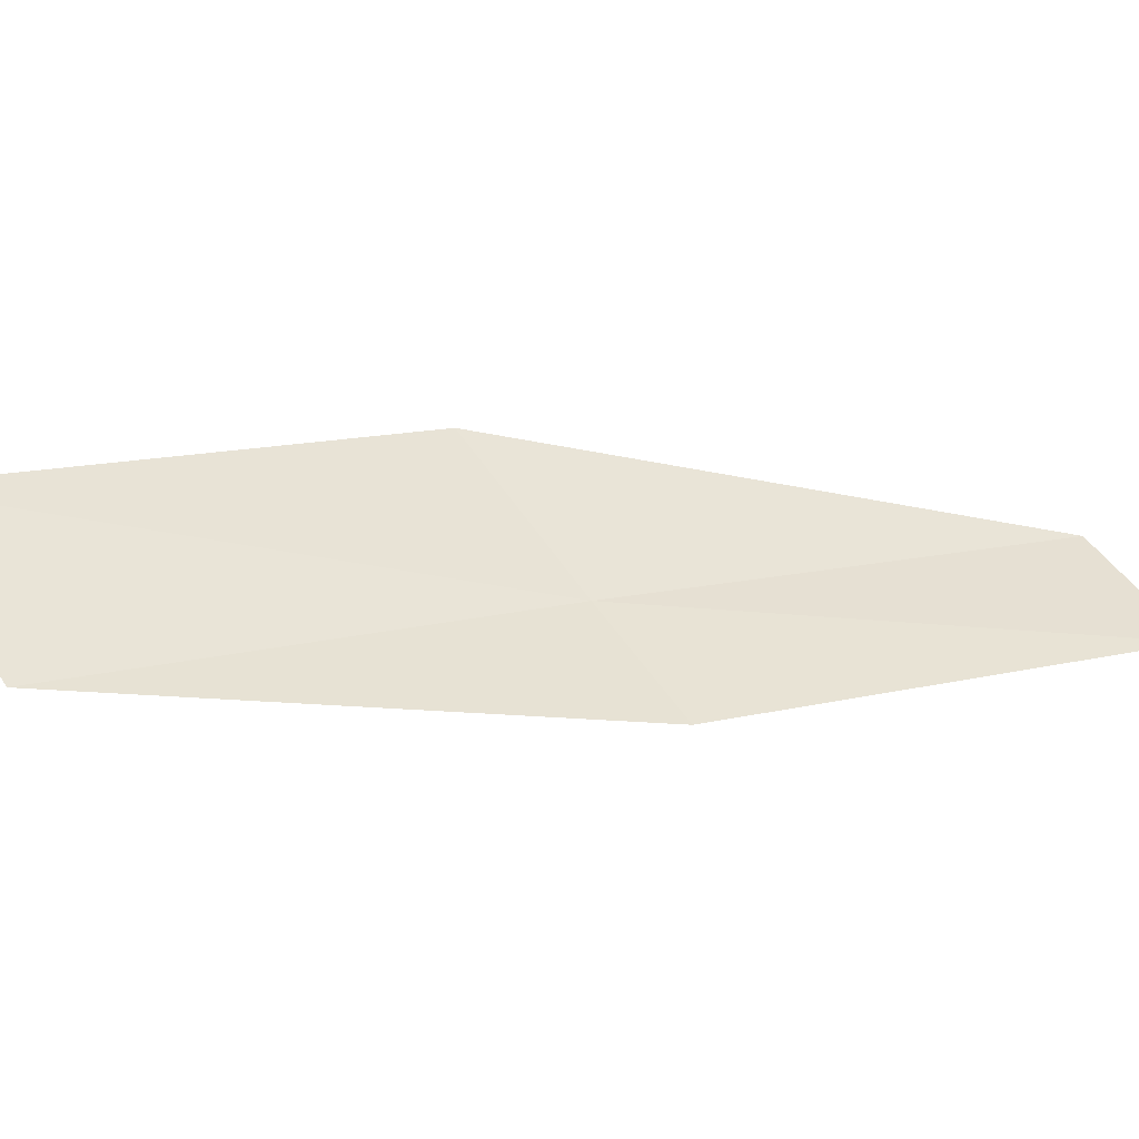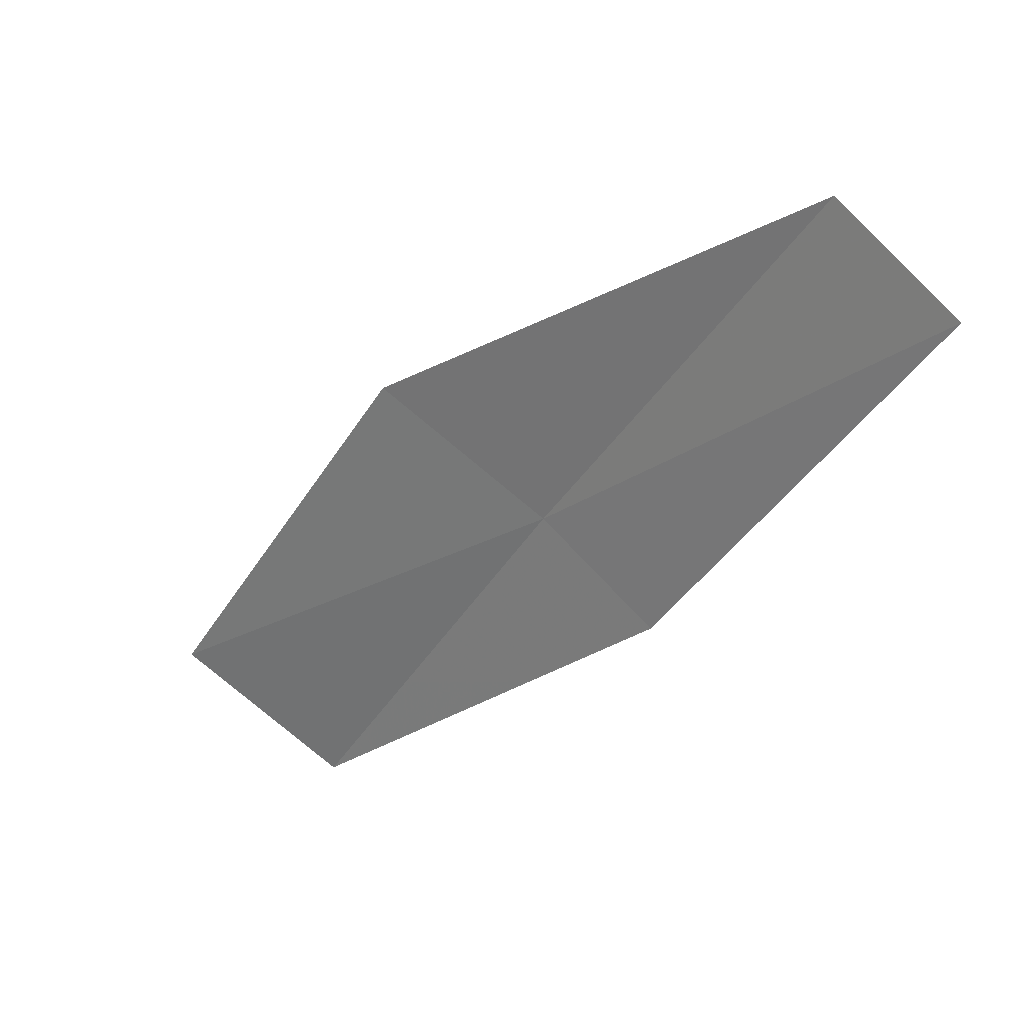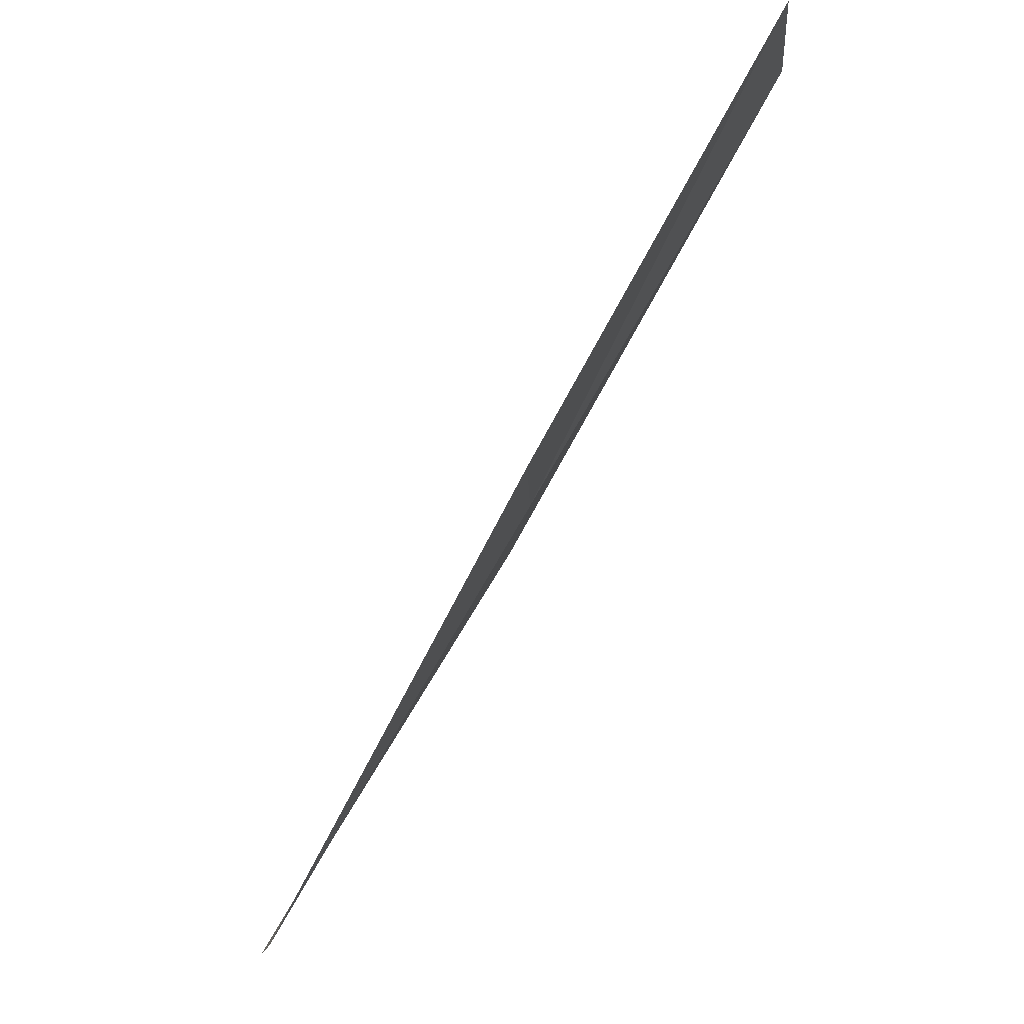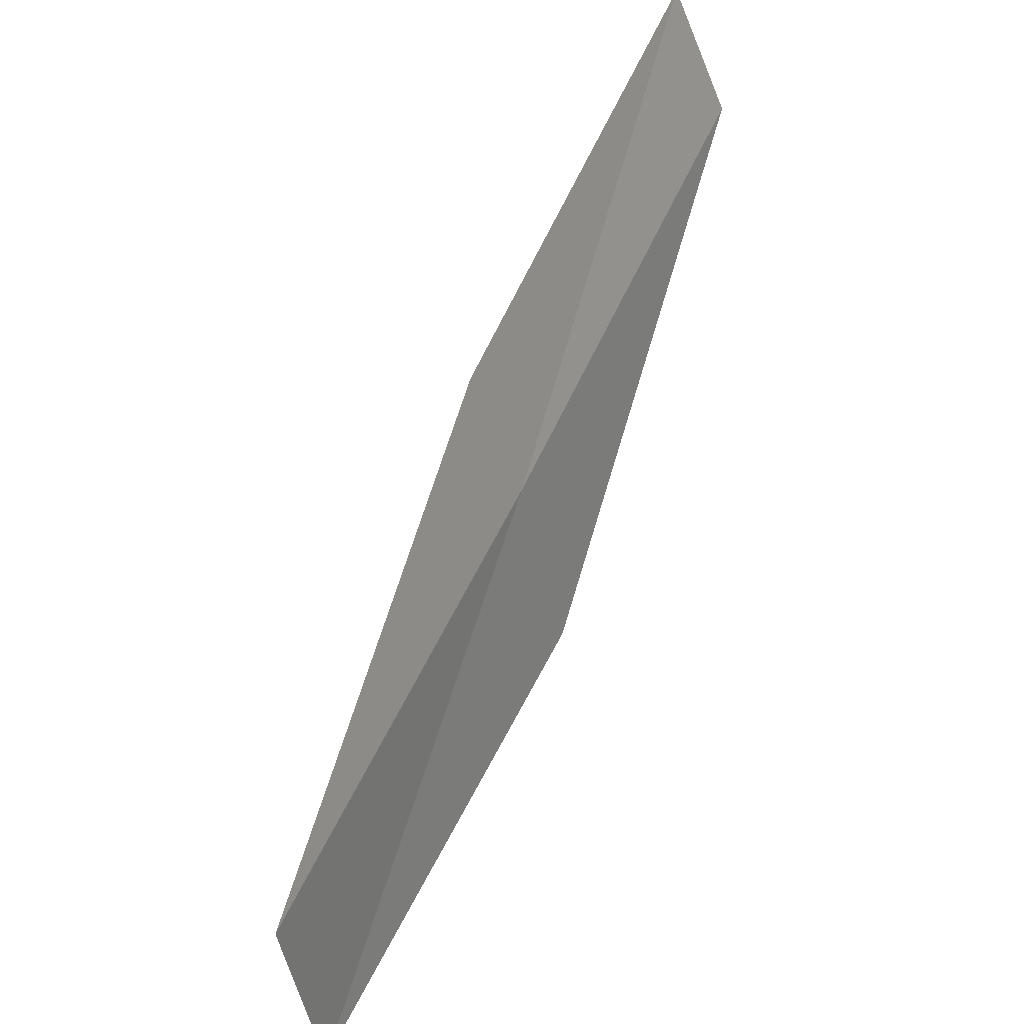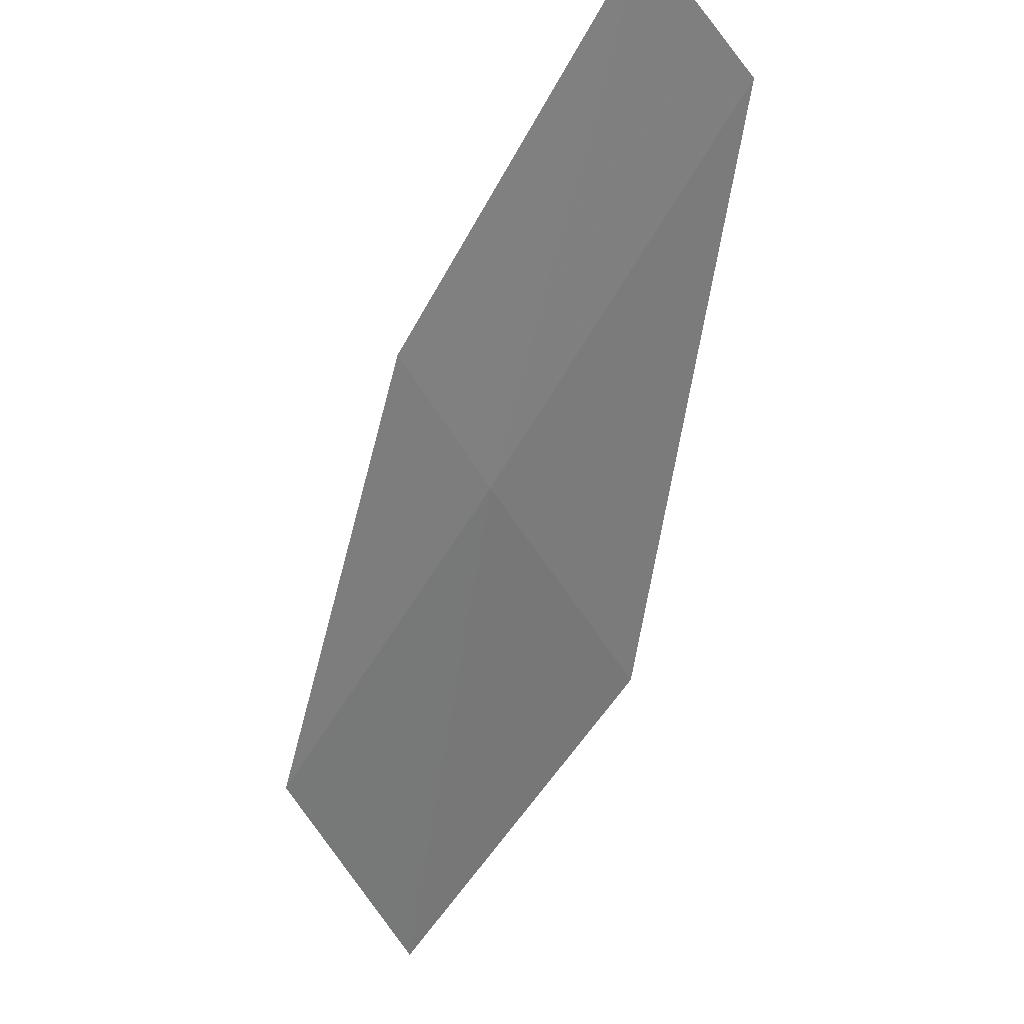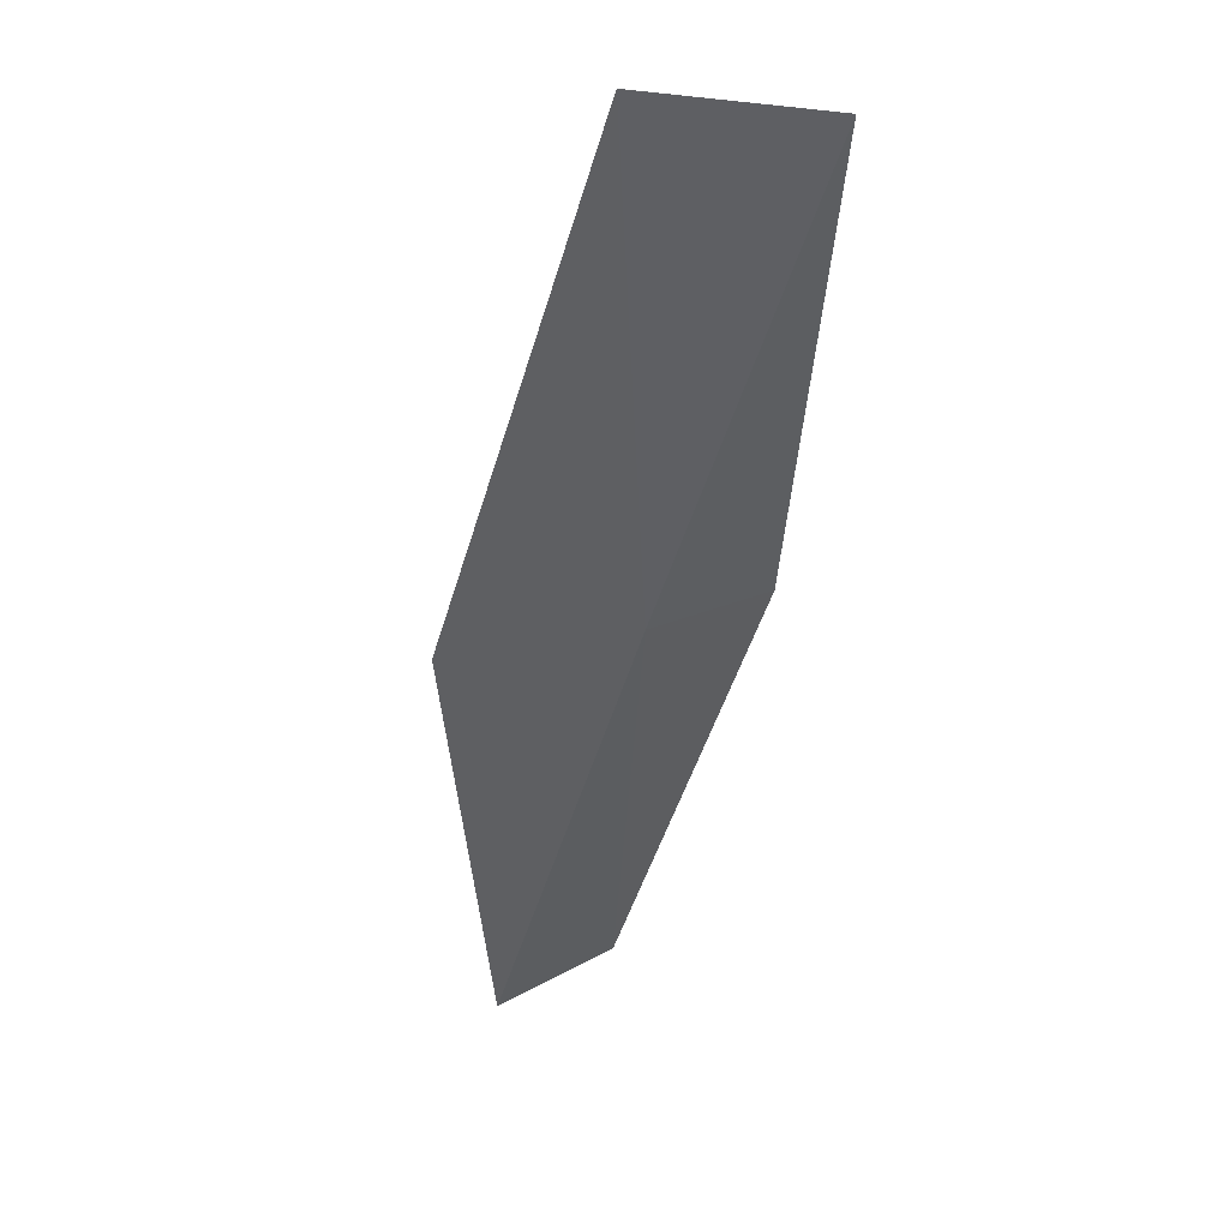
<metadata>
{"format":"obj","ext":"obj","renderer":"f3d","projection":"perspective","resolution":1024,"background":"white","views":[{"elev":79.2,"azim":-125.3,"up":"+Y"},{"elev":65.4,"azim":-158.3,"up":"+Z"},{"elev":-13.1,"azim":-115.4,"up":"+Z"},{"elev":-44.2,"azim":-98.8,"up":"+Z"},{"elev":-71.0,"azim":-51.1,"up":"+Y"},{"elev":-22.0,"azim":140.1,"up":"+Y"}]}
</metadata>
<code>
v 17.52 -16.18 16
v 16.65 -17.08 18
v 18.49 -16.54 16
v 16.01 -16.71 18
v 16.86 -15.85 16
v 19.34 -15.55 14
v 18.34 -15.24 14
f 1 3 2
f 1 2 4
f 1 4 5
f 1 6 3
f 1 7 6
f 1 5 7

</code>
